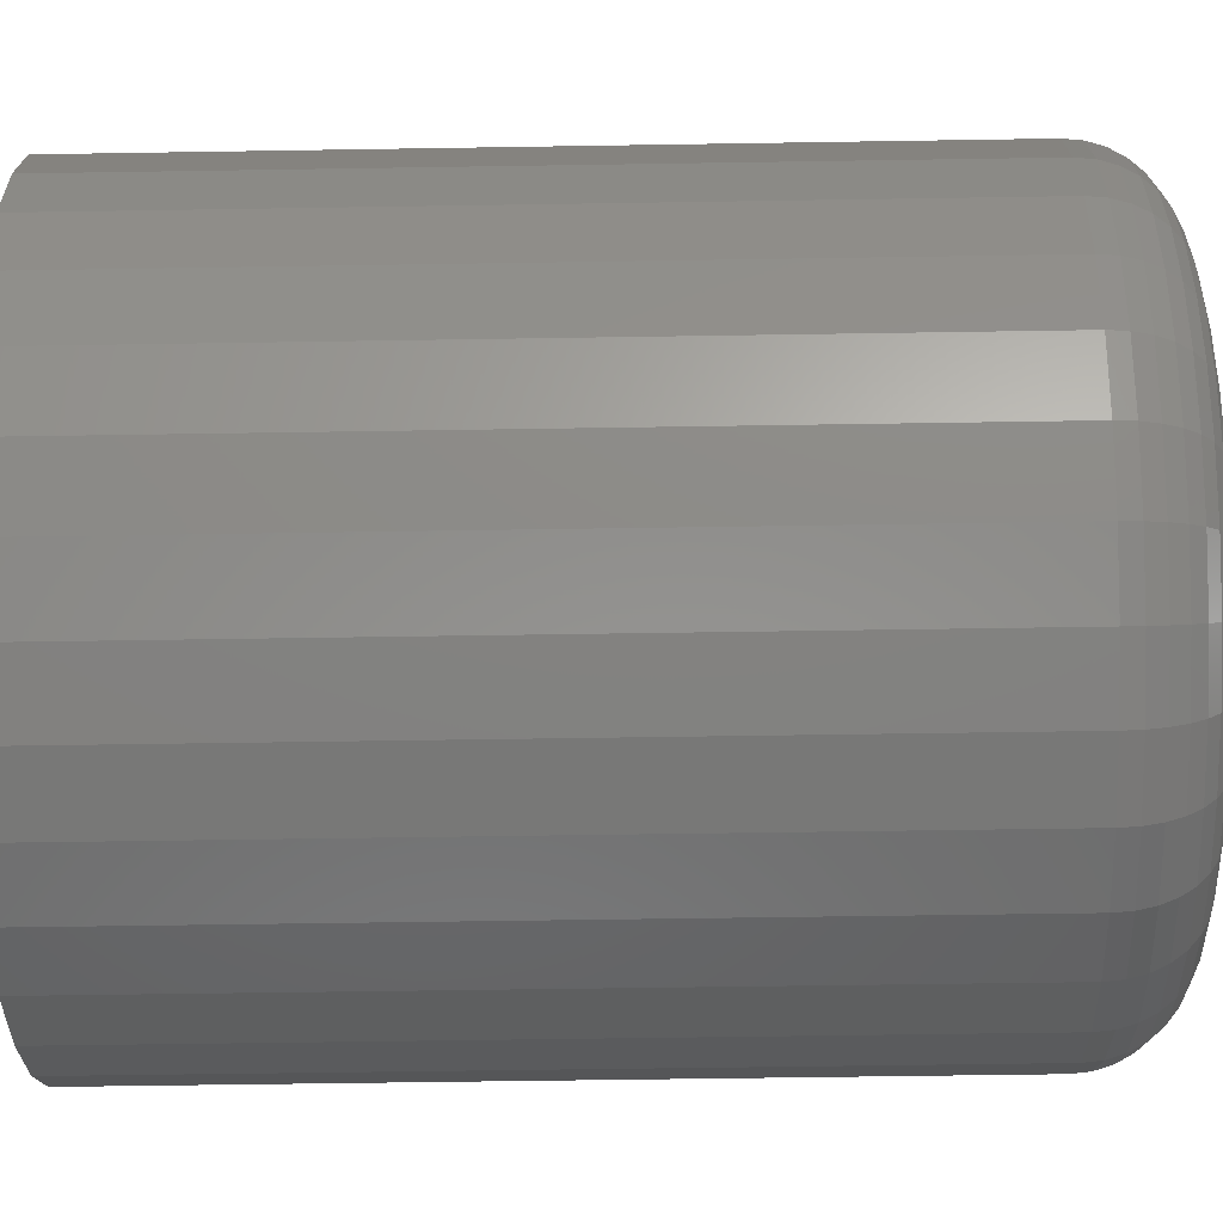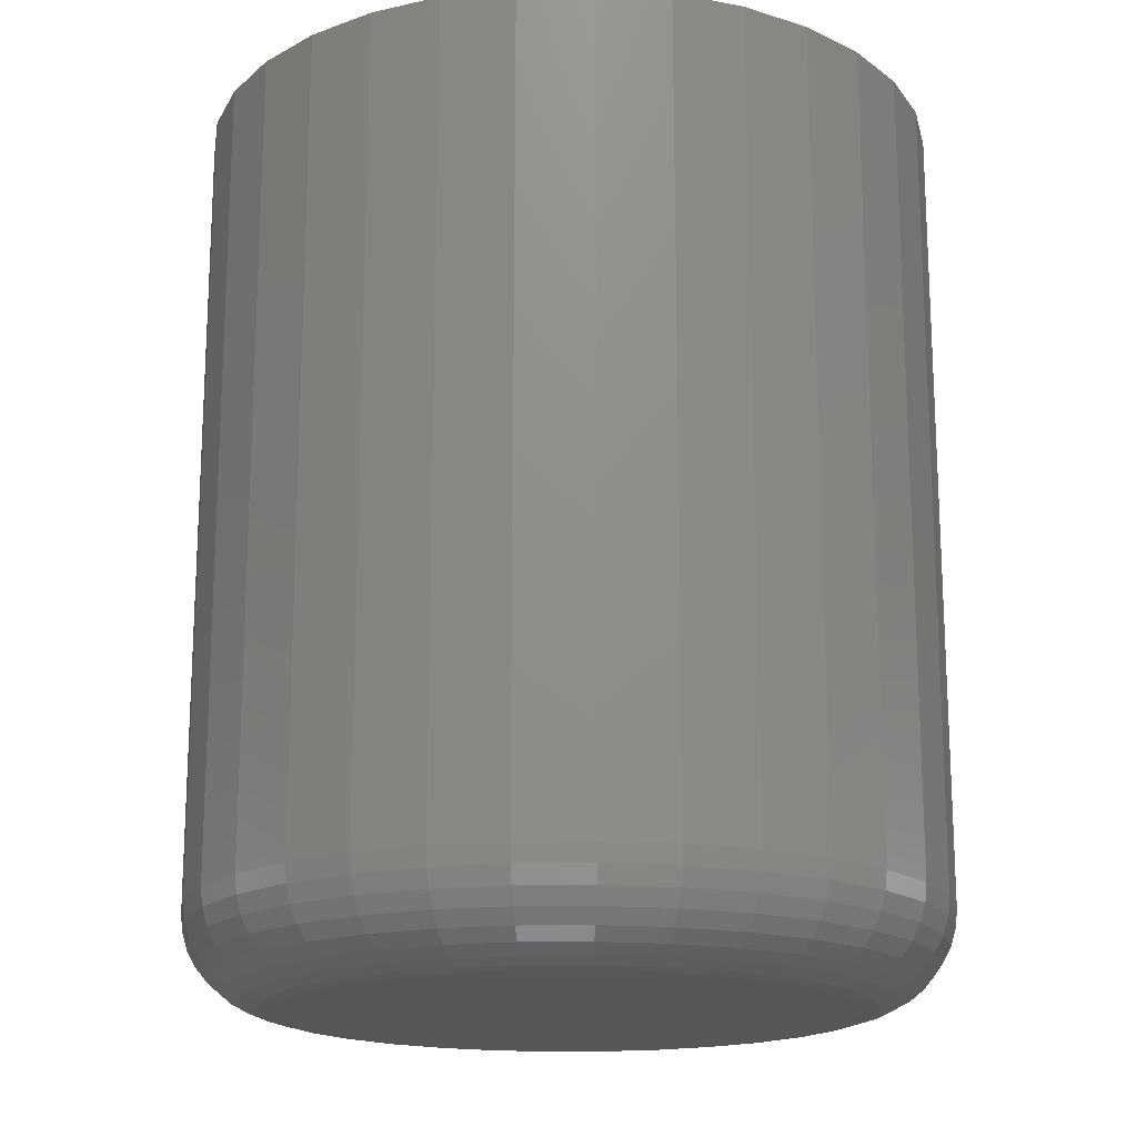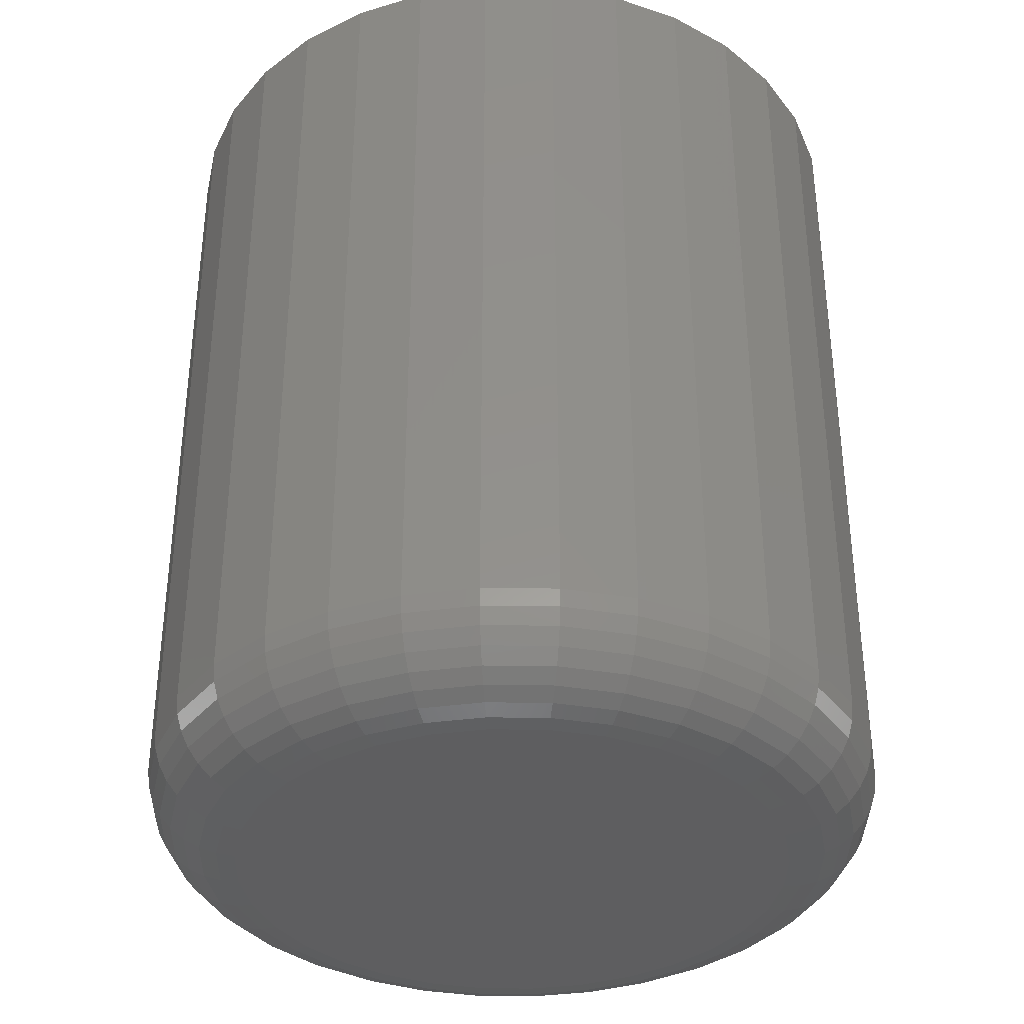
<metadata>
{"format":"stl","ext":"stl","renderer":"f3d","projection":"perspective","resolution":1024,"background":"white","views":[{"elev":-53.9,"azim":91.0,"up":"+Y"},{"elev":-17.4,"azim":-127.5,"up":"+Z"},{"elev":-36.0,"azim":162.0,"up":"+Z"}]}
</metadata>
<code>
# stl→obj: 320 verts, 636 faces
v -0.0006579 0.2337 0
v 0.04494 0.2292 0
v -0.04625 0.2292 0
v -0.0901 0.2159 0
v 0.08878 0.2159 0
v 0.04494 -0.2292 0
v -0.04625 -0.2292 0
v 0.08878 -0.2159 0
v -0.0006579 -0.2337 0
v -0.0901 -0.2159 0
v -0.1305 -0.1943 0
v 0.1292 -0.1943 0
v -0.1659 -0.1653 0
v 0.1646 -0.1653 0
v -0.195 -0.1298 0
v 0.1937 -0.1298 0
v -0.2166 -0.08944 0
v 0.2153 -0.08944 0
v -0.2299 -0.0456 0
v 0.2286 -0.0456 0
v -0.2344 -9.228e-17 0
v 0.2331 -7.435e-17 0
v -0.2299 0.0456 0
v 0.2286 0.0456 0
v -0.2166 0.08944 0
v 0.2153 0.08944 0
v -0.195 0.1298 0
v 0.1937 0.1298 0
v -0.1659 0.1653 0
v 0.1646 0.1653 0
v -0.1305 0.1943 0
v 0.1292 0.1943 0
v 0.3112 -3.533e-16 0.07812
v 0.3112 0 0.75
v 0.3052 -0.06084 0.07812
v 0.3052 -0.06084 0.75
v 0.2874 -0.1193 0.07812
v 0.2874 -0.1193 0.75
v 0.2586 -0.1733 0.07812
v 0.2586 -0.1733 0.75
v 0.2198 -0.2205 0.07812
v 0.2198 -0.2205 0.75
v 0.1726 -0.2593 0.07812
v 0.1726 -0.2593 0.75
v 0.1187 -0.2881 0.07812
v 0.1187 -0.2881 0.75
v 0.06018 -0.3059 0.07812
v 0.06018 -0.3059 0.75
v -0.0006579 -0.3118 0.07812
v -0.0006579 -0.3118 0.75
v -0.0615 -0.3059 0.07812
v -0.0615 -0.3059 0.75
v -0.12 -0.2881 0.07812
v -0.12 -0.2881 0.75
v -0.1739 -0.2593 0.07812
v -0.1739 -0.2593 0.75
v -0.2212 -0.2205 0.07812
v -0.2212 -0.2205 0.75
v -0.2599 -0.1733 0.07812
v -0.2599 -0.1733 0.75
v -0.2888 -0.1193 0.07812
v -0.2888 -0.1193 0.75
v -0.3065 -0.06084 0.07812
v -0.3065 -0.06084 0.75
v -0.3125 3.819e-17 0.07812
v -0.3125 3.819e-17 0.75
v -0.3065 0.06084 0.07812
v -0.3065 0.06084 0.75
v -0.2888 0.1193 0.07812
v -0.2888 0.1193 0.75
v -0.2599 0.1733 0.07812
v -0.2599 0.1733 0.75
v -0.2212 0.2205 0.07812
v -0.2212 0.2205 0.75
v -0.1739 0.2593 0.07812
v -0.1739 0.2593 0.75
v -0.12 0.2881 0.07812
v -0.12 0.2881 0.75
v -0.0615 0.3059 0.07812
v -0.0615 0.3059 0.75
v -0.0006579 0.3118 0.07812
v -0.0006579 0.3118 0.75
v 0.06018 0.3059 0.07812
v 0.06018 0.3059 0.75
v 0.1187 0.2881 0.07812
v 0.1187 0.2881 0.75
v 0.1726 0.2593 0.07812
v 0.1726 0.2593 0.75
v 0.2198 0.2205 0.07812
v 0.2198 0.2205 0.75
v 0.2586 0.1733 0.07812
v 0.2586 0.1733 0.75
v 0.2874 0.1193 0.07812
v 0.2874 0.1193 0.75
v 0.3052 0.06084 0.07812
v 0.3052 0.06084 0.75
v -0.311 -5.551e-17 0.06288
v -0.305 0.06054 0.06288
v -0.3066 -8.327e-17 0.04823
v -0.3007 0.05968 0.04823
v -0.2993 -5.551e-17 0.03472
v -0.2936 0.05827 0.03472
v -0.2896 -8.327e-17 0.02288
v -0.2841 0.05637 0.02288
v -0.2778 -8.327e-17 0.01317
v -0.2725 0.05406 0.01317
v -0.2643 -9.714e-17 0.005947
v -0.2592 0.05143 0.005947
v -0.2496 -8.327e-17 0.001501
v -0.2448 0.04857 0.001501
v 0.3037 0.06054 0.06288
v 0.3097 -2.498e-16 0.06288
v 0.2994 0.05968 0.04823
v 0.3052 -2.22e-16 0.04823
v 0.2923 0.05827 0.03472
v 0.298 -2.498e-16 0.03472
v 0.2827 0.05637 0.02288
v 0.2883 -2.22e-16 0.02288
v 0.2711 0.05406 0.01317
v 0.2765 -2.359e-16 0.01317
v 0.2579 0.05143 0.005947
v 0.263 -2.082e-16 0.005947
v 0.2435 0.04857 0.001501
v 0.2483 -2.22e-16 0.001501
v 0.2861 0.1188 0.06288
v 0.282 0.1171 0.04823
v 0.2753 0.1143 0.03472
v 0.2663 0.1106 0.02288
v 0.2554 0.106 0.01317
v 0.2429 0.1009 0.005947
v 0.2293 0.09527 0.001501
v 0.2574 0.1724 0.06288
v 0.2537 0.1699 0.04823
v 0.2477 0.1659 0.03472
v 0.2396 0.1605 0.02288
v 0.2298 0.154 0.01317
v 0.2185 0.1465 0.005947
v 0.2063 0.1383 0.001501
v 0.2188 0.2194 0.06288
v 0.2156 0.2163 0.04823
v 0.2105 0.2112 0.03472
v 0.2037 0.2043 0.02288
v 0.1953 0.196 0.01317
v 0.1857 0.1864 0.005947
v 0.1754 0.176 0.001501
v 0.1718 0.258 0.06288
v 0.1693 0.2543 0.04823
v 0.1653 0.2483 0.03472
v 0.1599 0.2403 0.02288
v 0.1533 0.2304 0.01317
v 0.1458 0.2192 0.005947
v 0.1377 0.207 0.001501
v 0.1181 0.2867 0.06288
v 0.1164 0.2826 0.04823
v 0.1136 0.2759 0.03472
v 0.1099 0.267 0.02288
v 0.1054 0.256 0.01317
v 0.1002 0.2435 0.005947
v 0.09461 0.23 0.001501
v 0.05989 0.3044 0.06288
v 0.05902 0.3 0.04823
v 0.05761 0.2929 0.03472
v 0.05572 0.2834 0.02288
v 0.05341 0.2718 0.01317
v 0.05077 0.2585 0.005947
v 0.04791 0.2442 0.001501
v -0.0006579 0.3103 0.06288
v -0.0006579 0.3059 0.04823
v -0.0006579 0.2987 0.03472
v -0.0006579 0.289 0.02288
v -0.0006579 0.2771 0.01317
v -0.0006579 0.2636 0.005947
v -0.0006579 0.249 0.001501
v -0.0612 0.3044 0.06288
v -0.06034 0.3 0.04823
v -0.05893 0.2929 0.03472
v -0.05703 0.2834 0.02288
v -0.05472 0.2718 0.01317
v -0.05209 0.2585 0.005947
v -0.04923 0.2442 0.001501
v -0.1194 0.2867 0.06288
v -0.1177 0.2826 0.04823
v -0.115 0.2759 0.03472
v -0.1112 0.267 0.02288
v -0.1067 0.256 0.01317
v -0.1015 0.2435 0.005947
v -0.09593 0.23 0.001501
v -0.1731 0.258 0.06288
v -0.1706 0.2543 0.04823
v -0.1666 0.2483 0.03472
v -0.1612 0.2403 0.02288
v -0.1546 0.2304 0.01317
v -0.1471 0.2192 0.005947
v -0.139 0.207 0.001501
v -0.2201 0.2194 0.06288
v -0.217 0.2163 0.04823
v -0.2119 0.2112 0.03472
v -0.205 0.2043 0.02288
v -0.1966 0.196 0.01317
v -0.1871 0.1864 0.005947
v -0.1767 0.176 0.001501
v -0.2587 0.1724 0.06288
v -0.255 0.1699 0.04823
v -0.249 0.1659 0.03472
v -0.2409 0.1605 0.02288
v -0.2311 0.154 0.01317
v -0.2198 0.1465 0.005947
v -0.2077 0.1383 0.001501
v -0.2874 0.1188 0.06288
v -0.2833 0.1171 0.04823
v -0.2766 0.1143 0.03472
v -0.2676 0.1106 0.02288
v -0.2567 0.106 0.01317
v -0.2442 0.1009 0.005947
v -0.2307 0.09527 0.001501
v 0.3037 -0.06054 0.06288
v 0.2994 -0.05968 0.04823
v 0.2923 -0.05827 0.03472
v 0.2827 -0.05637 0.02288
v 0.2711 -0.05406 0.01317
v 0.2579 -0.05143 0.005947
v 0.2435 -0.04857 0.001501
v -0.305 -0.06054 0.06288
v -0.3007 -0.05968 0.04823
v -0.2936 -0.05827 0.03472
v -0.2841 -0.05637 0.02288
v -0.2725 -0.05406 0.01317
v -0.2592 -0.05143 0.005947
v -0.2448 -0.04857 0.001501
v -0.2874 -0.1188 0.06288
v -0.2833 -0.1171 0.04823
v -0.2766 -0.1143 0.03472
v -0.2676 -0.1106 0.02288
v -0.2567 -0.106 0.01317
v -0.2442 -0.1009 0.005947
v -0.2307 -0.09527 0.001501
v -0.2587 -0.1724 0.06288
v -0.255 -0.1699 0.04823
v -0.249 -0.1659 0.03472
v -0.2409 -0.1605 0.02288
v -0.2311 -0.154 0.01317
v -0.2198 -0.1465 0.005947
v -0.2077 -0.1383 0.001501
v -0.2201 -0.2194 0.06288
v -0.217 -0.2163 0.04823
v -0.2119 -0.2112 0.03472
v -0.205 -0.2043 0.02288
v -0.1966 -0.196 0.01317
v -0.1871 -0.1864 0.005947
v -0.1767 -0.176 0.001501
v -0.1731 -0.258 0.06288
v -0.1706 -0.2543 0.04823
v -0.1666 -0.2483 0.03472
v -0.1612 -0.2403 0.02288
v -0.1546 -0.2304 0.01317
v -0.1471 -0.2192 0.005947
v -0.139 -0.207 0.001501
v -0.1194 -0.2867 0.06288
v -0.1177 -0.2826 0.04823
v -0.115 -0.2759 0.03472
v -0.1112 -0.267 0.02288
v -0.1067 -0.256 0.01317
v -0.1015 -0.2435 0.005947
v -0.09593 -0.23 0.001501
v -0.0612 -0.3044 0.06288
v -0.06034 -0.3 0.04823
v -0.05893 -0.2929 0.03472
v -0.05703 -0.2834 0.02288
v -0.05472 -0.2718 0.01317
v -0.05209 -0.2585 0.005947
v -0.04923 -0.2442 0.001501
v -0.0006579 -0.3103 0.06288
v -0.0006579 -0.3059 0.04823
v -0.0006579 -0.2987 0.03472
v -0.0006579 -0.289 0.02288
v -0.0006579 -0.2771 0.01317
v -0.0006579 -0.2636 0.005947
v -0.0006579 -0.249 0.001501
v 0.05989 -0.3044 0.06288
v 0.05902 -0.3 0.04823
v 0.05761 -0.2929 0.03472
v 0.05572 -0.2834 0.02288
v 0.05341 -0.2718 0.01317
v 0.05077 -0.2585 0.005947
v 0.04791 -0.2442 0.001501
v 0.1181 -0.2867 0.06288
v 0.1164 -0.2826 0.04823
v 0.1136 -0.2759 0.03472
v 0.1099 -0.267 0.02288
v 0.1054 -0.256 0.01317
v 0.1002 -0.2435 0.005947
v 0.09461 -0.23 0.001501
v 0.1718 -0.258 0.06288
v 0.1693 -0.2543 0.04823
v 0.1653 -0.2483 0.03472
v 0.1599 -0.2403 0.02288
v 0.1533 -0.2304 0.01317
v 0.1458 -0.2192 0.005947
v 0.1377 -0.207 0.001501
v 0.2188 -0.2194 0.06288
v 0.2156 -0.2163 0.04823
v 0.2105 -0.2112 0.03472
v 0.2037 -0.2043 0.02288
v 0.1953 -0.196 0.01317
v 0.1857 -0.1864 0.005947
v 0.1754 -0.176 0.001501
v 0.2574 -0.1724 0.06288
v 0.2537 -0.1699 0.04823
v 0.2477 -0.1659 0.03472
v 0.2396 -0.1605 0.02288
v 0.2298 -0.154 0.01317
v 0.2185 -0.1465 0.005947
v 0.2063 -0.1383 0.001501
v 0.2861 -0.1188 0.06288
v 0.282 -0.1171 0.04823
v 0.2753 -0.1143 0.03472
v 0.2663 -0.1106 0.02288
v 0.2554 -0.106 0.01317
v 0.2429 -0.1009 0.005947
v 0.2293 -0.09527 0.001501
f 1 2 3
f 4 3 2
f 5 4 2
f 6 7 8
f 9 7 6
f 7 10 8
f 8 10 11
f 8 11 12
f 12 11 13
f 12 13 14
f 14 13 15
f 14 15 16
f 16 15 17
f 16 17 18
f 18 17 19
f 18 19 20
f 20 19 21
f 20 21 22
f 22 21 23
f 22 23 24
f 24 23 25
f 24 25 26
f 26 25 27
f 26 27 28
f 28 27 29
f 28 29 30
f 30 29 31
f 30 31 32
f 32 31 4
f 32 4 5
f 33 34 35
f 35 34 36
f 35 36 37
f 37 36 38
f 37 38 39
f 39 38 40
f 39 40 41
f 41 40 42
f 41 42 43
f 43 42 44
f 43 44 45
f 45 44 46
f 45 46 47
f 47 46 48
f 47 48 49
f 49 48 50
f 49 50 51
f 51 50 52
f 51 52 53
f 53 52 54
f 53 54 55
f 55 54 56
f 55 56 57
f 57 56 58
f 57 58 59
f 59 58 60
f 59 60 61
f 61 60 62
f 61 62 63
f 63 62 64
f 63 64 65
f 65 64 66
f 65 66 67
f 67 66 68
f 67 68 69
f 69 68 70
f 69 70 71
f 71 70 72
f 71 72 73
f 73 72 74
f 73 74 75
f 75 74 76
f 75 76 77
f 77 76 78
f 77 78 79
f 79 78 80
f 79 80 81
f 81 80 82
f 81 82 83
f 83 82 84
f 83 84 85
f 85 84 86
f 85 86 87
f 87 86 88
f 87 88 89
f 89 88 90
f 89 90 91
f 91 90 92
f 91 92 93
f 93 92 94
f 93 94 95
f 95 94 96
f 95 96 33
f 33 96 34
f 65 67 97
f 97 67 98
f 97 98 99
f 99 98 100
f 99 100 101
f 101 100 102
f 101 102 103
f 103 102 104
f 103 104 105
f 105 104 106
f 105 106 107
f 107 106 108
f 107 108 109
f 109 108 110
f 109 110 21
f 21 110 23
f 95 33 111
f 111 33 112
f 111 112 113
f 113 112 114
f 113 114 115
f 115 114 116
f 115 116 117
f 117 116 118
f 117 118 119
f 119 118 120
f 119 120 121
f 121 120 122
f 121 122 123
f 123 122 124
f 123 124 24
f 24 124 22
f 93 95 125
f 125 95 111
f 125 111 126
f 126 111 113
f 126 113 127
f 127 113 115
f 127 115 128
f 128 115 117
f 128 117 129
f 129 117 119
f 129 119 130
f 130 119 121
f 130 121 131
f 131 121 123
f 131 123 26
f 26 123 24
f 91 93 132
f 132 93 125
f 132 125 133
f 133 125 126
f 133 126 134
f 134 126 127
f 134 127 135
f 135 127 128
f 135 128 136
f 136 128 129
f 136 129 137
f 137 129 130
f 137 130 138
f 138 130 131
f 138 131 28
f 28 131 26
f 89 91 139
f 139 91 132
f 139 132 140
f 140 132 133
f 140 133 141
f 141 133 134
f 141 134 142
f 142 134 135
f 142 135 143
f 143 135 136
f 143 136 144
f 144 136 137
f 144 137 145
f 145 137 138
f 145 138 30
f 30 138 28
f 87 89 146
f 146 89 139
f 146 139 147
f 147 139 140
f 147 140 148
f 148 140 141
f 148 141 149
f 149 141 142
f 149 142 150
f 150 142 143
f 150 143 151
f 151 143 144
f 151 144 152
f 152 144 145
f 152 145 32
f 32 145 30
f 85 87 153
f 153 87 146
f 153 146 154
f 154 146 147
f 154 147 155
f 155 147 148
f 155 148 156
f 156 148 149
f 156 149 157
f 157 149 150
f 157 150 158
f 158 150 151
f 158 151 159
f 159 151 152
f 159 152 5
f 5 152 32
f 83 85 160
f 160 85 153
f 160 153 161
f 161 153 154
f 161 154 162
f 162 154 155
f 162 155 163
f 163 155 156
f 163 156 164
f 164 156 157
f 164 157 165
f 165 157 158
f 165 158 166
f 166 158 159
f 166 159 2
f 2 159 5
f 81 83 167
f 167 83 160
f 167 160 168
f 168 160 161
f 168 161 169
f 169 161 162
f 169 162 170
f 170 162 163
f 170 163 171
f 171 163 164
f 171 164 172
f 172 164 165
f 172 165 173
f 173 165 166
f 173 166 1
f 1 166 2
f 79 81 174
f 174 81 167
f 174 167 175
f 175 167 168
f 175 168 176
f 176 168 169
f 176 169 177
f 177 169 170
f 177 170 178
f 178 170 171
f 178 171 179
f 179 171 172
f 179 172 180
f 180 172 173
f 180 173 3
f 3 173 1
f 77 79 181
f 181 79 174
f 181 174 182
f 182 174 175
f 182 175 183
f 183 175 176
f 183 176 184
f 184 176 177
f 184 177 185
f 185 177 178
f 185 178 186
f 186 178 179
f 186 179 187
f 187 179 180
f 187 180 4
f 4 180 3
f 75 77 188
f 188 77 181
f 188 181 189
f 189 181 182
f 189 182 190
f 190 182 183
f 190 183 191
f 191 183 184
f 191 184 192
f 192 184 185
f 192 185 193
f 193 185 186
f 193 186 194
f 194 186 187
f 194 187 31
f 31 187 4
f 73 75 195
f 195 75 188
f 195 188 196
f 196 188 189
f 196 189 197
f 197 189 190
f 197 190 198
f 198 190 191
f 198 191 199
f 199 191 192
f 199 192 200
f 200 192 193
f 200 193 201
f 201 193 194
f 201 194 29
f 29 194 31
f 71 73 202
f 202 73 195
f 202 195 203
f 203 195 196
f 203 196 204
f 204 196 197
f 204 197 205
f 205 197 198
f 205 198 206
f 206 198 199
f 206 199 207
f 207 199 200
f 207 200 208
f 208 200 201
f 208 201 27
f 27 201 29
f 69 71 209
f 209 71 202
f 209 202 210
f 210 202 203
f 210 203 211
f 211 203 204
f 211 204 212
f 212 204 205
f 212 205 213
f 213 205 206
f 213 206 214
f 214 206 207
f 214 207 215
f 215 207 208
f 215 208 25
f 25 208 27
f 67 69 98
f 98 69 209
f 98 209 100
f 100 209 210
f 100 210 102
f 102 210 211
f 102 211 104
f 104 211 212
f 104 212 106
f 106 212 213
f 106 213 108
f 108 213 214
f 108 214 110
f 110 214 215
f 110 215 23
f 23 215 25
f 33 35 112
f 112 35 216
f 112 216 114
f 114 216 217
f 114 217 116
f 116 217 218
f 116 218 118
f 118 218 219
f 118 219 120
f 120 219 220
f 120 220 122
f 122 220 221
f 122 221 124
f 124 221 222
f 124 222 22
f 22 222 20
f 63 65 223
f 223 65 97
f 223 97 224
f 224 97 99
f 224 99 225
f 225 99 101
f 225 101 226
f 226 101 103
f 226 103 227
f 227 103 105
f 227 105 228
f 228 105 107
f 228 107 229
f 229 107 109
f 229 109 19
f 19 109 21
f 61 63 230
f 230 63 223
f 230 223 231
f 231 223 224
f 231 224 232
f 232 224 225
f 232 225 233
f 233 225 226
f 233 226 234
f 234 226 227
f 234 227 235
f 235 227 228
f 235 228 236
f 236 228 229
f 236 229 17
f 17 229 19
f 59 61 237
f 237 61 230
f 237 230 238
f 238 230 231
f 238 231 239
f 239 231 232
f 239 232 240
f 240 232 233
f 240 233 241
f 241 233 234
f 241 234 242
f 242 234 235
f 242 235 243
f 243 235 236
f 243 236 15
f 15 236 17
f 57 59 244
f 244 59 237
f 244 237 245
f 245 237 238
f 245 238 246
f 246 238 239
f 246 239 247
f 247 239 240
f 247 240 248
f 248 240 241
f 248 241 249
f 249 241 242
f 249 242 250
f 250 242 243
f 250 243 13
f 13 243 15
f 55 57 251
f 251 57 244
f 251 244 252
f 252 244 245
f 252 245 253
f 253 245 246
f 253 246 254
f 254 246 247
f 254 247 255
f 255 247 248
f 255 248 256
f 256 248 249
f 256 249 257
f 257 249 250
f 257 250 11
f 11 250 13
f 53 55 258
f 258 55 251
f 258 251 259
f 259 251 252
f 259 252 260
f 260 252 253
f 260 253 261
f 261 253 254
f 261 254 262
f 262 254 255
f 262 255 263
f 263 255 256
f 263 256 264
f 264 256 257
f 264 257 10
f 10 257 11
f 51 53 265
f 265 53 258
f 265 258 266
f 266 258 259
f 266 259 267
f 267 259 260
f 267 260 268
f 268 260 261
f 268 261 269
f 269 261 262
f 269 262 270
f 270 262 263
f 270 263 271
f 271 263 264
f 271 264 7
f 7 264 10
f 49 51 272
f 272 51 265
f 272 265 273
f 273 265 266
f 273 266 274
f 274 266 267
f 274 267 275
f 275 267 268
f 275 268 276
f 276 268 269
f 276 269 277
f 277 269 270
f 277 270 278
f 278 270 271
f 278 271 9
f 9 271 7
f 47 49 279
f 279 49 272
f 279 272 280
f 280 272 273
f 280 273 281
f 281 273 274
f 281 274 282
f 282 274 275
f 282 275 283
f 283 275 276
f 283 276 284
f 284 276 277
f 284 277 285
f 285 277 278
f 285 278 6
f 6 278 9
f 45 47 286
f 286 47 279
f 286 279 287
f 287 279 280
f 287 280 288
f 288 280 281
f 288 281 289
f 289 281 282
f 289 282 290
f 290 282 283
f 290 283 291
f 291 283 284
f 291 284 292
f 292 284 285
f 292 285 8
f 8 285 6
f 43 45 293
f 293 45 286
f 293 286 294
f 294 286 287
f 294 287 295
f 295 287 288
f 295 288 296
f 296 288 289
f 296 289 297
f 297 289 290
f 297 290 298
f 298 290 291
f 298 291 299
f 299 291 292
f 299 292 12
f 12 292 8
f 41 43 300
f 300 43 293
f 300 293 301
f 301 293 294
f 301 294 302
f 302 294 295
f 302 295 303
f 303 295 296
f 303 296 304
f 304 296 297
f 304 297 305
f 305 297 298
f 305 298 306
f 306 298 299
f 306 299 14
f 14 299 12
f 39 41 307
f 307 41 300
f 307 300 308
f 308 300 301
f 308 301 309
f 309 301 302
f 309 302 310
f 310 302 303
f 310 303 311
f 311 303 304
f 311 304 312
f 312 304 305
f 312 305 313
f 313 305 306
f 313 306 16
f 16 306 14
f 37 39 314
f 314 39 307
f 314 307 315
f 315 307 308
f 315 308 316
f 316 308 309
f 316 309 317
f 317 309 310
f 317 310 318
f 318 310 311
f 318 311 319
f 319 311 312
f 319 312 320
f 320 312 313
f 320 313 18
f 18 313 16
f 35 37 216
f 216 37 314
f 216 314 217
f 217 314 315
f 217 315 218
f 218 315 316
f 218 316 219
f 219 316 317
f 219 317 220
f 220 317 318
f 220 318 221
f 221 318 319
f 221 319 222
f 222 319 320
f 222 320 20
f 20 320 18
f 80 84 82
f 84 80 86
f 86 80 78
f 86 78 88
f 88 78 76
f 88 76 90
f 90 76 74
f 90 74 92
f 92 74 72
f 92 72 94
f 94 72 70
f 94 70 96
f 96 70 68
f 96 68 34
f 34 68 66
f 34 66 36
f 36 66 64
f 36 64 38
f 38 64 62
f 38 62 40
f 40 62 60
f 40 60 42
f 42 60 58
f 42 58 44
f 44 58 56
f 44 56 46
f 46 56 54
f 46 54 48
f 48 54 52
f 48 52 50

</code>
